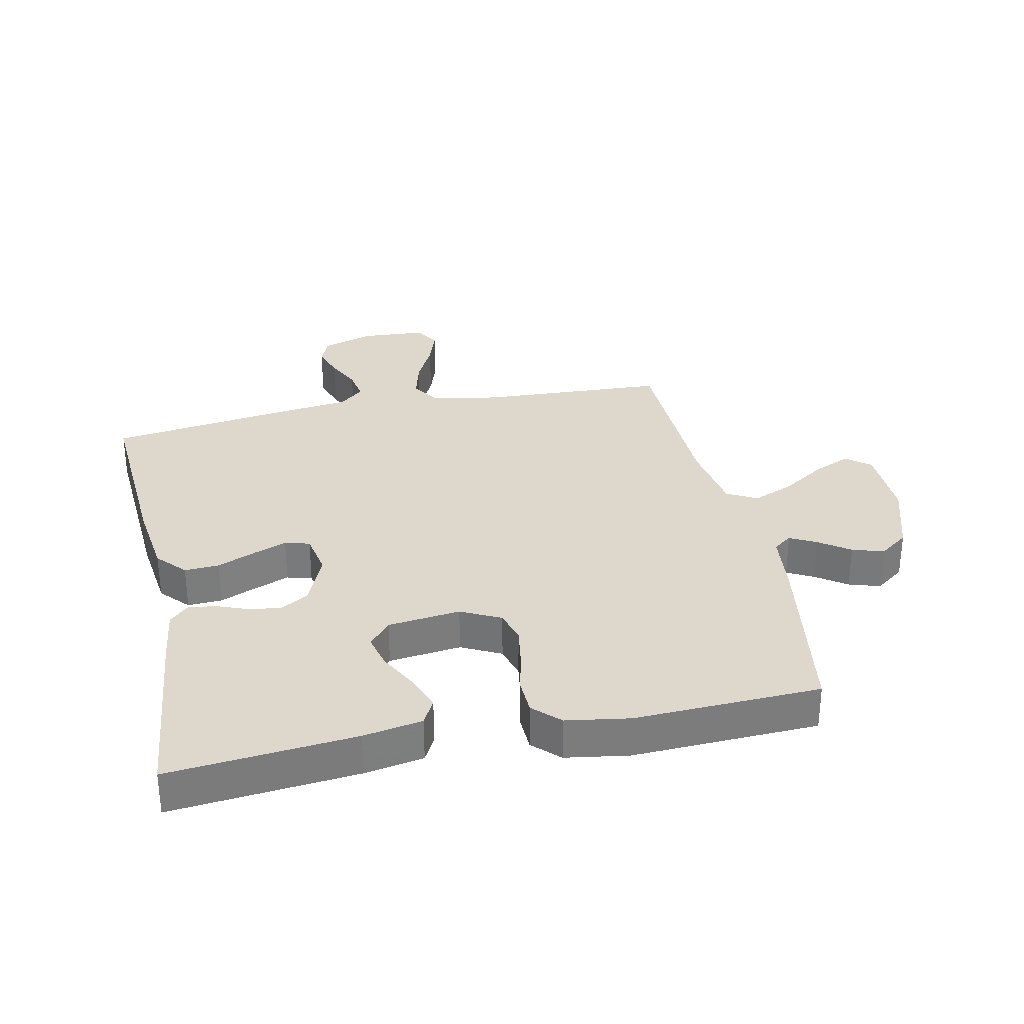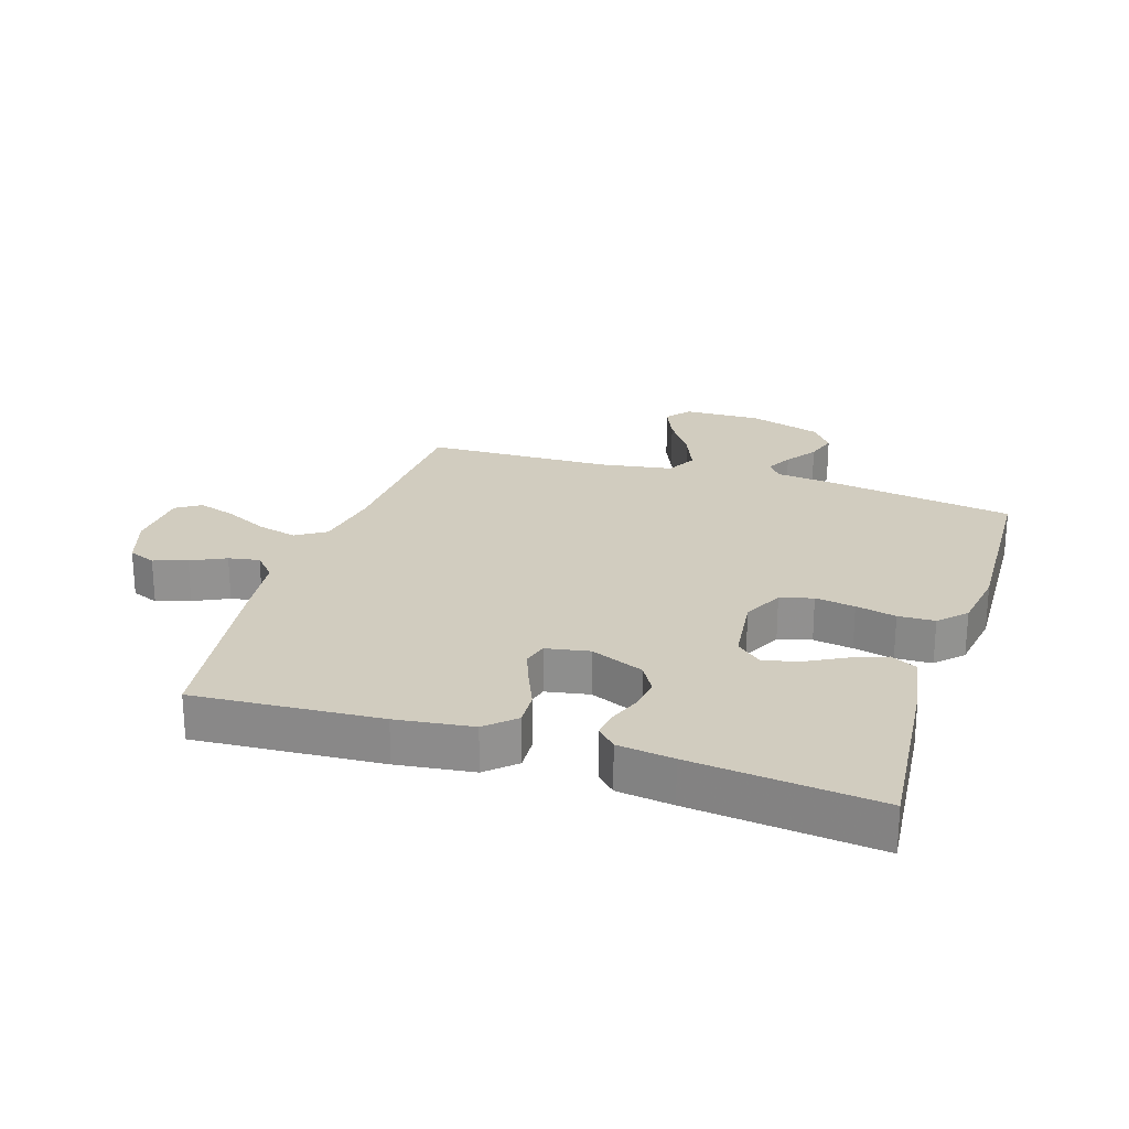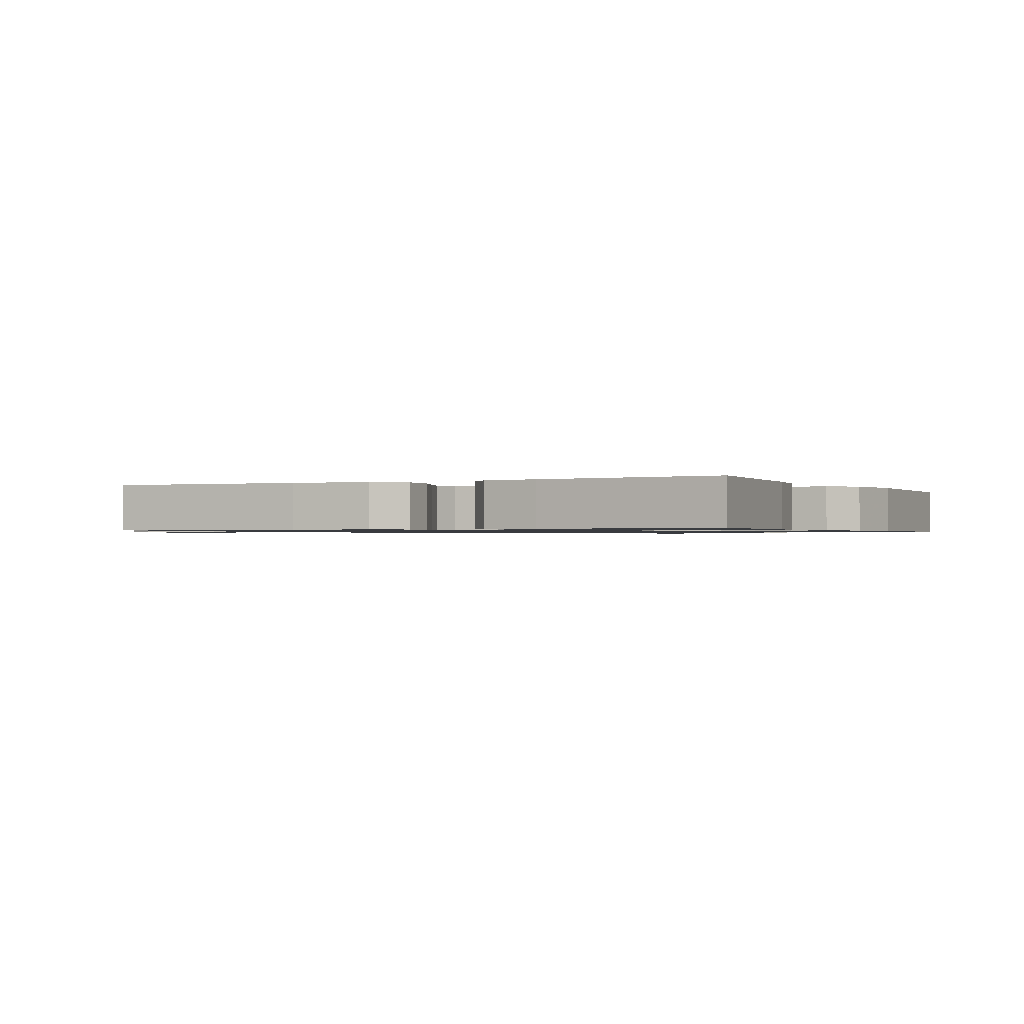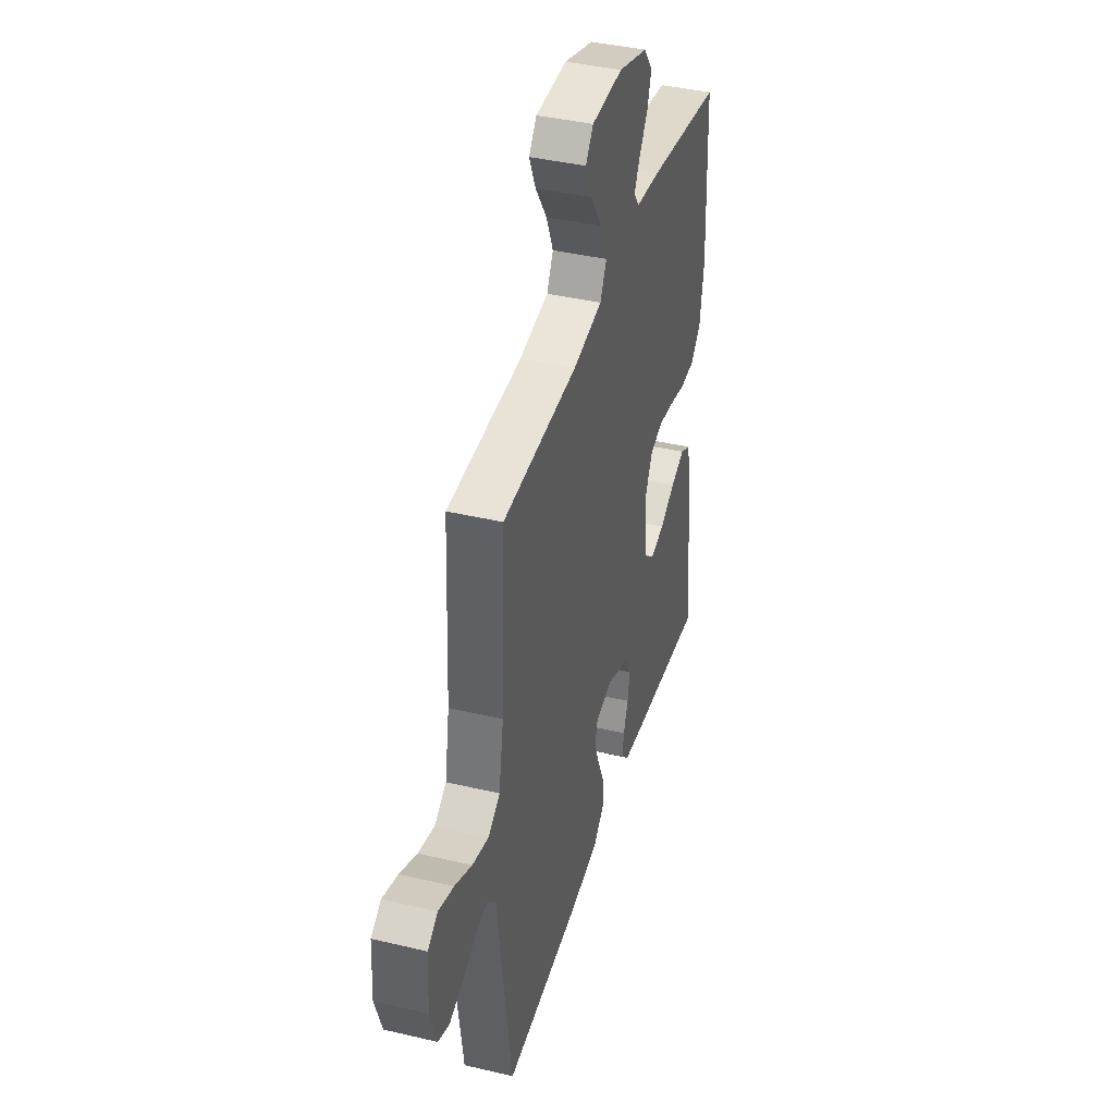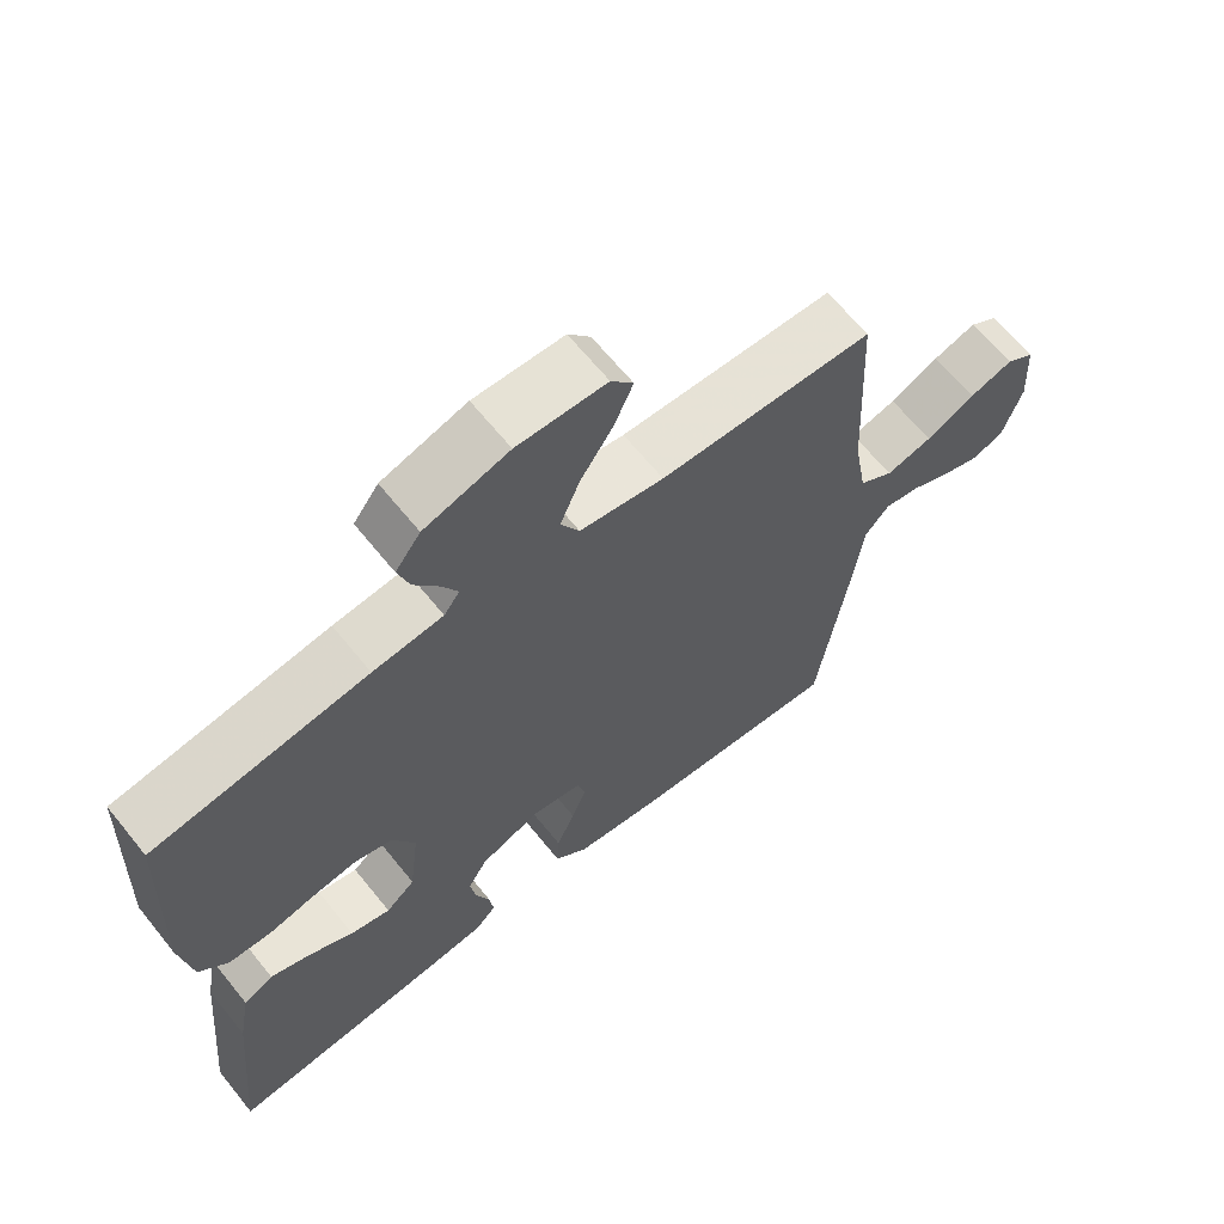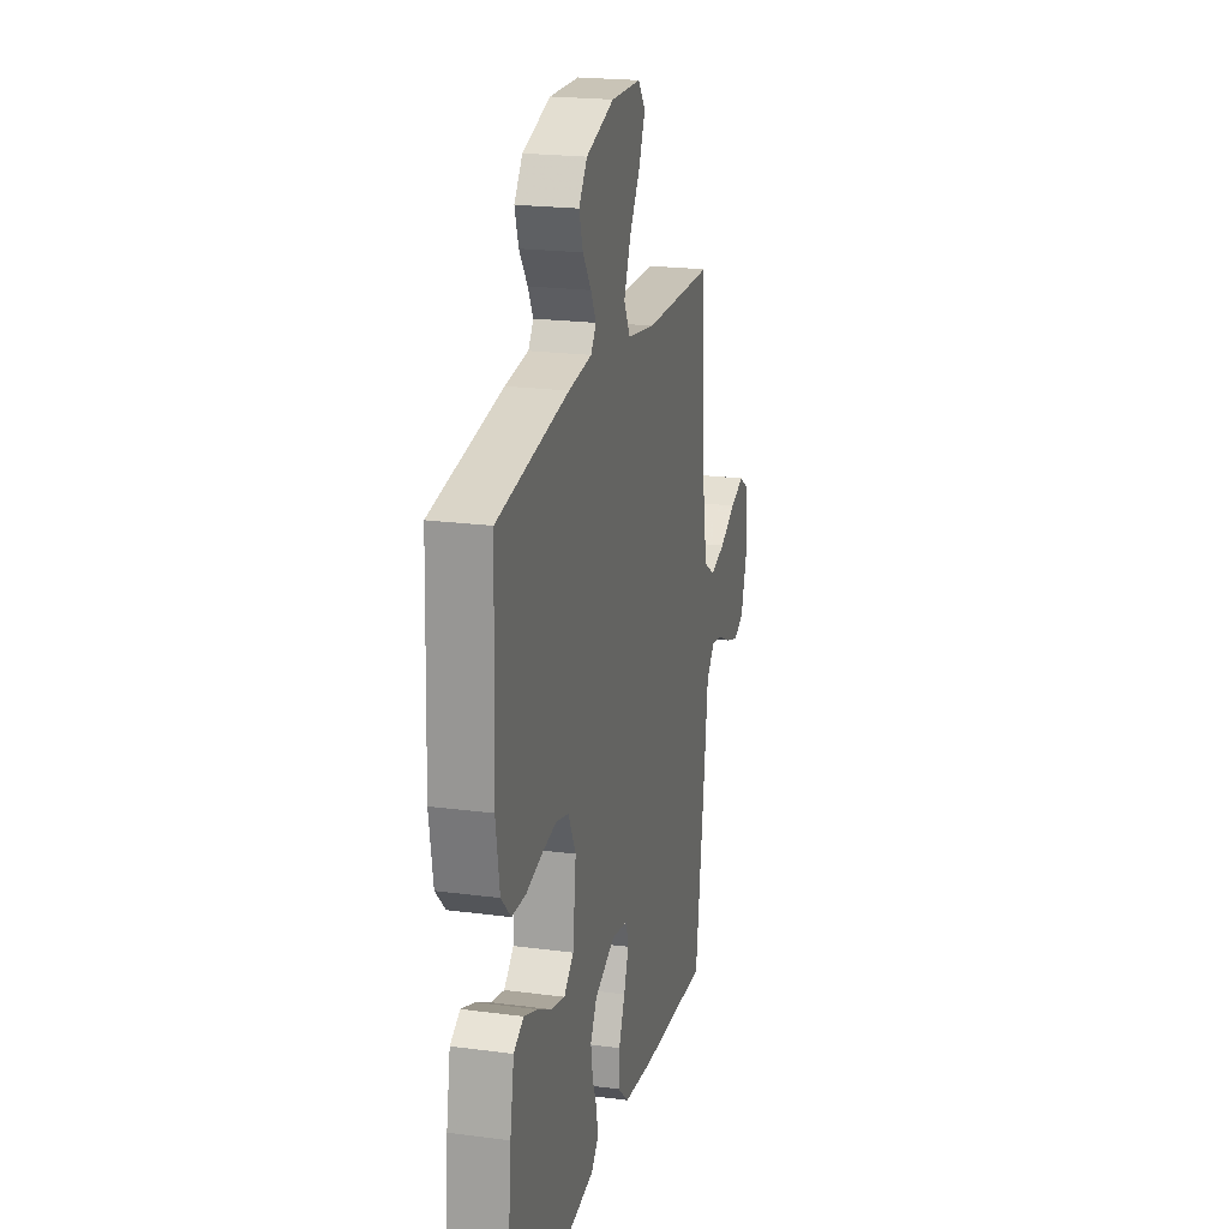
<metadata>
{"format":"obj","ext":"obj","renderer":"f3d","projection":"perspective","resolution":1024,"background":"white","views":[{"elev":31.5,"azim":-101.9,"up":"+Y"},{"elev":24.0,"azim":-162.2,"up":"+Y"},{"elev":-0.9,"azim":-153.1,"up":"+Y"},{"elev":40.3,"azim":106.2,"up":"+Z"},{"elev":65.2,"azim":-38.9,"up":"+Z"},{"elev":21.2,"azim":-76.7,"up":"+Z"}]}
</metadata>
<code>
v -0.5 0.07 0.5
v -0.2 0.07 0.547
v -0.102 0.07 0.558
v -0.08 0.07 0.588
v -0.102 0.07 0.63
v -0.137 0.07 0.68
v -0.153 0.07 0.731
v -0.118 0.07 0.778
v 0 0.07 0.815
v 0.125 0.07 0.812
v 0.156 0.07 0.773
v 0.13 0.07 0.713
v 0.084 0.07 0.643
v 0.056 0.07 0.576
v 0.082 0.07 0.527
v 0.2 0.07 0.508
v 0.5 0.07 0.5
v 0.515 0.07 0.2
v 0.534 0.07 0.09
v 0.582 0.07 0.059
v 0.647 0.07 0.076
v 0.716 0.07 0.11
v 0.777 0.07 0.13
v 0.817 0.07 0.104
v 0.823 0.07 0
v 0.796 0.07 -0.083
v 0.752 0.07 -0.101
v 0.698 0.07 -0.083
v 0.642 0.07 -0.056
v 0.592 0.07 -0.047
v 0.557 0.07 -0.086
v 0.543 0.07 -0.2
v 0.5 0.07 -0.5
v 0.2 0.07 -0.48
v 0.077 0.07 -0.464
v 0.031 0.07 -0.422
v 0.034 0.07 -0.366
v 0.06 0.07 -0.305
v 0.081 0.07 -0.25
v 0.07 0.07 -0.21
v 0 0.07 -0.197
v -0.086 0.07 -0.233
v -0.113 0.07 -0.279
v -0.105 0.07 -0.331
v -0.086 0.07 -0.381
v -0.08 0.07 -0.425
v -0.11 0.07 -0.456
v -0.2 0.07 -0.468
v -0.5 0.07 -0.5
v -0.471 0.07 -0.2
v -0.454 0.07 -0.105
v -0.412 0.07 -0.083
v -0.355 0.07 -0.105
v -0.293 0.07 -0.138
v -0.237 0.07 -0.152
v -0.196 0.07 -0.117
v -0.182 0.07 0
v -0.214 0.07 0.064
v -0.267 0.07 0.079
v -0.331 0.07 0.069
v -0.396 0.07 0.054
v -0.455 0.07 0.056
v -0.496 0.07 0.098
v -0.512 0.07 0.2
v -0.5 0 0.5
v -0.2 0 0.547
v -0.102 0 0.558
v -0.08 0 0.588
v -0.102 0 0.63
v -0.137 0 0.68
v -0.153 0 0.731
v -0.118 0 0.778
v 0 0 0.815
v 0.125 0 0.812
v 0.156 0 0.773
v 0.13 0 0.713
v 0.084 0 0.643
v 0.056 0 0.576
v 0.082 0 0.527
v 0.2 0 0.508
v 0.5 0 0.5
v 0.515 0 0.2
v 0.534 0 0.09
v 0.582 0 0.059
v 0.647 0 0.076
v 0.716 0 0.11
v 0.777 0 0.13
v 0.817 0 0.104
v 0.823 0 0
v 0.796 0 -0.083
v 0.752 0 -0.101
v 0.698 0 -0.083
v 0.642 0 -0.056
v 0.592 0 -0.047
v 0.557 0 -0.086
v 0.543 0 -0.2
v 0.5 0 -0.5
v 0.2 0 -0.48
v 0.077 0 -0.464
v 0.031 0 -0.422
v 0.034 0 -0.366
v 0.06 0 -0.305
v 0.081 0 -0.25
v 0.07 0 -0.21
v 0 0 -0.197
v -0.086 0 -0.233
v -0.113 0 -0.279
v -0.105 0 -0.331
v -0.086 0 -0.381
v -0.08 0 -0.425
v -0.11 0 -0.456
v -0.2 0 -0.468
v -0.5 0 -0.5
v -0.471 0 -0.2
v -0.454 0 -0.105
v -0.412 0 -0.083
v -0.355 0 -0.105
v -0.293 0 -0.138
v -0.237 0 -0.152
v -0.196 0 -0.117
v -0.182 0 0
v -0.214 0 0.064
v -0.267 0 0.079
v -0.331 0 0.069
v -0.396 0 0.054
v -0.455 0 0.056
v -0.496 0 0.098
v -0.512 0 0.2
f 1 2 3
f 64 1 3
f 63 64 3
f 62 63 3
f 61 62 3
f 60 61 3
f 59 60 3 4
f 58 59 4
f 57 58 4
f 56 57 4
f 52 53 54
f 51 52 54
f 50 51 54
f 49 50 54
f 48 49 54
f 47 48 54
f 46 47 54
f 45 46 54
f 44 45 54
f 43 44 54 55
f 42 43 55 56
f 36 37 38
f 35 36 38
f 34 35 38
f 33 34 38
f 32 33 38
f 31 32 38
f 30 31 38 39
f 27 28 29
f 26 27 29
f 25 26 29
f 24 25 29
f 23 24 29
f 22 23 29
f 21 22 29
f 20 21 29 30
f 30 39 40
f 20 30 40
f 19 20 40
f 16 17 18
f 19 40 41
f 18 19 41
f 16 18 41
f 15 16 41
f 11 12 13
f 10 11 13
f 9 10 13
f 8 9 13
f 7 8 13
f 6 7 13
f 5 6 13
f 4 5 13 14
f 41 42 56
f 15 41 56
f 14 15 56
f 4 14 56
f 67 66 65
f 67 65 128
f 67 128 127
f 67 127 126
f 67 126 125
f 67 125 124
f 68 67 124 123
f 68 123 122
f 68 122 121
f 68 121 120
f 118 117 116
f 118 116 115
f 118 115 114
f 118 114 113
f 118 113 112
f 118 112 111
f 118 111 110
f 118 110 109
f 118 109 108
f 119 118 108 107
f 120 119 107 106
f 102 101 100
f 102 100 99
f 102 99 98
f 102 98 97
f 102 97 96
f 102 96 95
f 103 102 95 94
f 93 92 91
f 93 91 90
f 93 90 89
f 93 89 88
f 93 88 87
f 93 87 86
f 93 86 85
f 94 93 85 84
f 104 103 94
f 104 94 84
f 104 84 83
f 82 81 80
f 105 104 83
f 105 83 82
f 105 82 80
f 105 80 79
f 77 76 75
f 77 75 74
f 77 74 73
f 77 73 72
f 77 72 71
f 77 71 70
f 77 70 69
f 78 77 69 68
f 120 106 105
f 120 105 79
f 120 79 78
f 120 78 68
f 1 65 66 2
f 2 66 67 3
f 3 67 68 4
f 4 68 69 5
f 5 69 70 6
f 6 70 71 7
f 7 71 72 8
f 8 72 73 9
f 9 73 74 10
f 10 74 75 11
f 11 75 76 12
f 12 76 77 13
f 13 77 78 14
f 14 78 79 15
f 15 79 80 16
f 16 80 81 17
f 17 81 82 18
f 18 82 83 19
f 19 83 84 20
f 20 84 85 21
f 21 85 86 22
f 22 86 87 23
f 23 87 88 24
f 24 88 89 25
f 25 89 90 26
f 26 90 91 27
f 27 91 92 28
f 28 92 93 29
f 29 93 94 30
f 30 94 95 31
f 31 95 96 32
f 32 96 97 33
f 33 97 98 34
f 34 98 99 35
f 35 99 100 36
f 36 100 101 37
f 37 101 102 38
f 38 102 103 39
f 39 103 104 40
f 40 104 105 41
f 41 105 106 42
f 42 106 107 43
f 43 107 108 44
f 44 108 109 45
f 45 109 110 46
f 46 110 111 47
f 47 111 112 48
f 48 112 113 49
f 49 113 114 50
f 50 114 115 51
f 51 115 116 52
f 52 116 117 53
f 53 117 118 54
f 54 118 119 55
f 55 119 120 56
f 56 120 121 57
f 57 121 122 58
f 58 122 123 59
f 59 123 124 60
f 60 124 125 61
f 61 125 126 62
f 62 126 127 63
f 63 127 128 64
f 64 128 65 1

</code>
